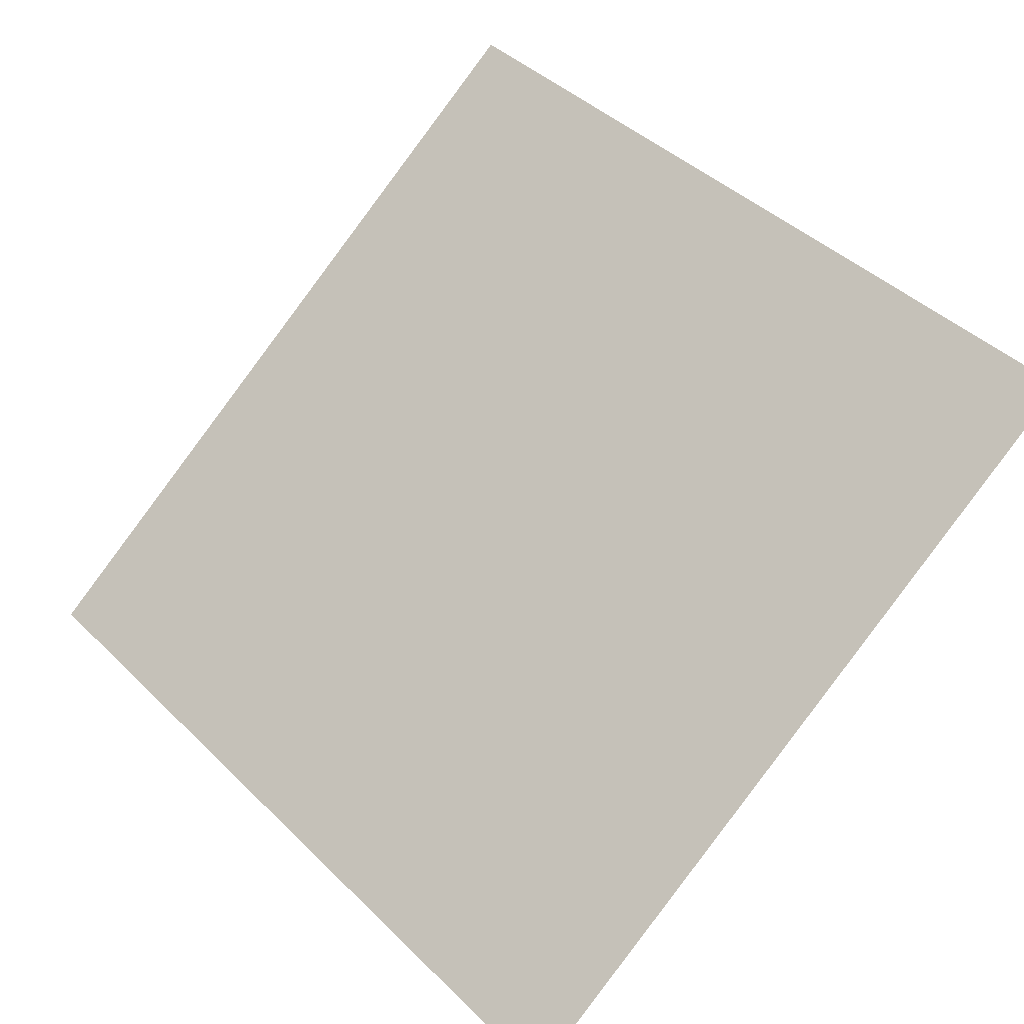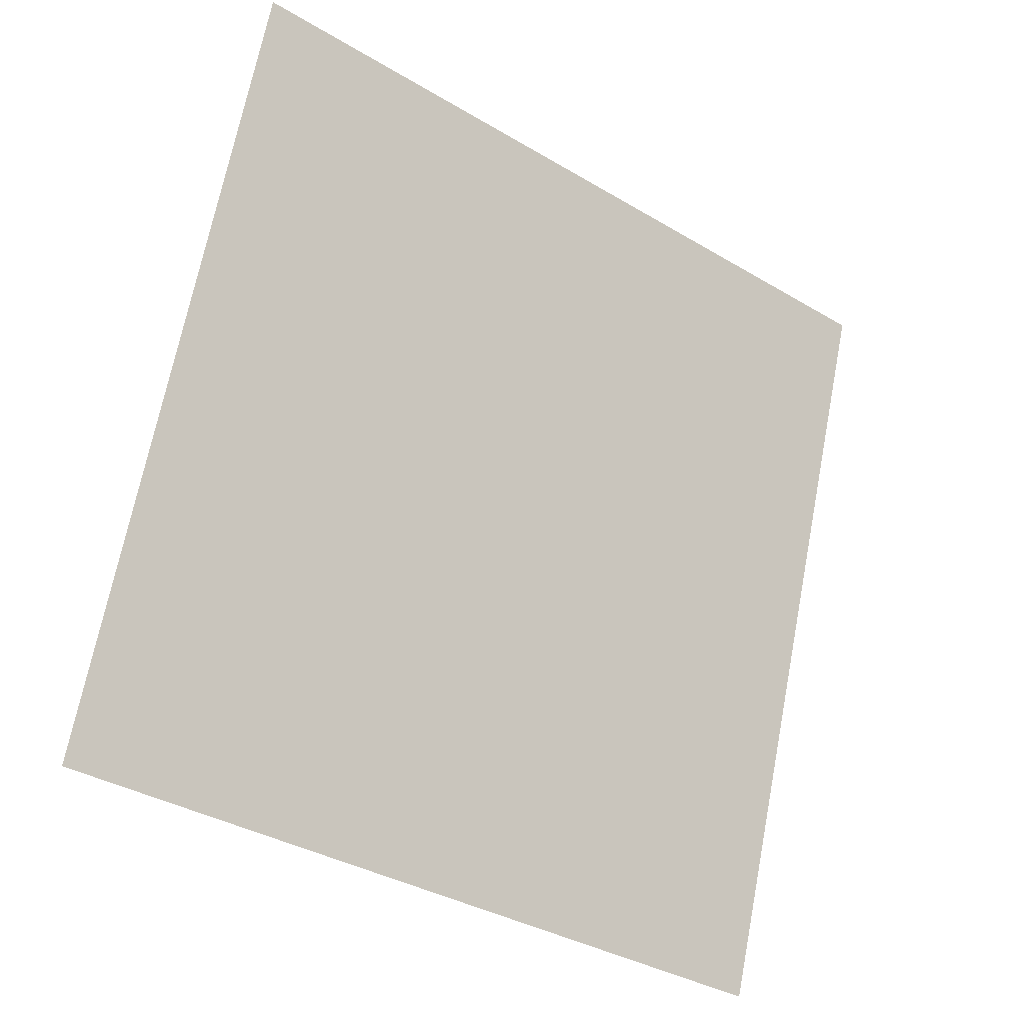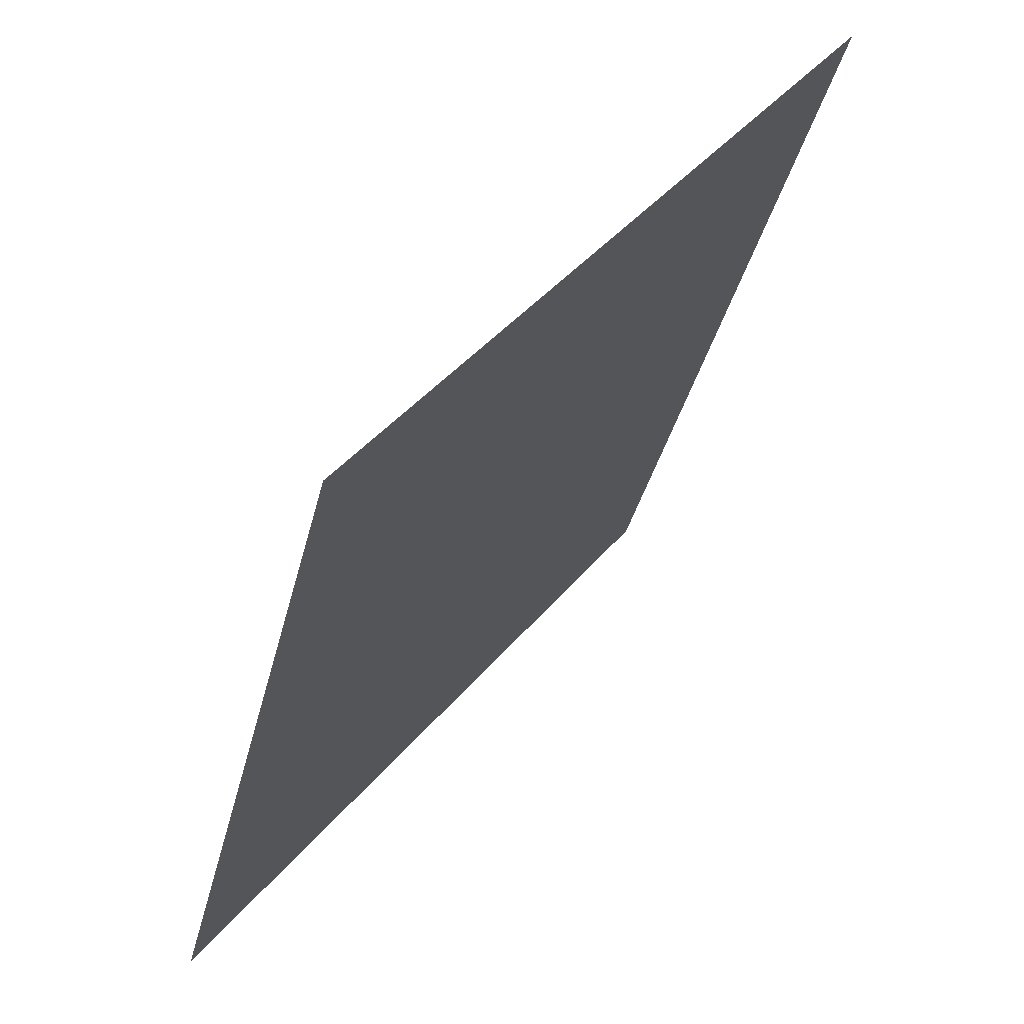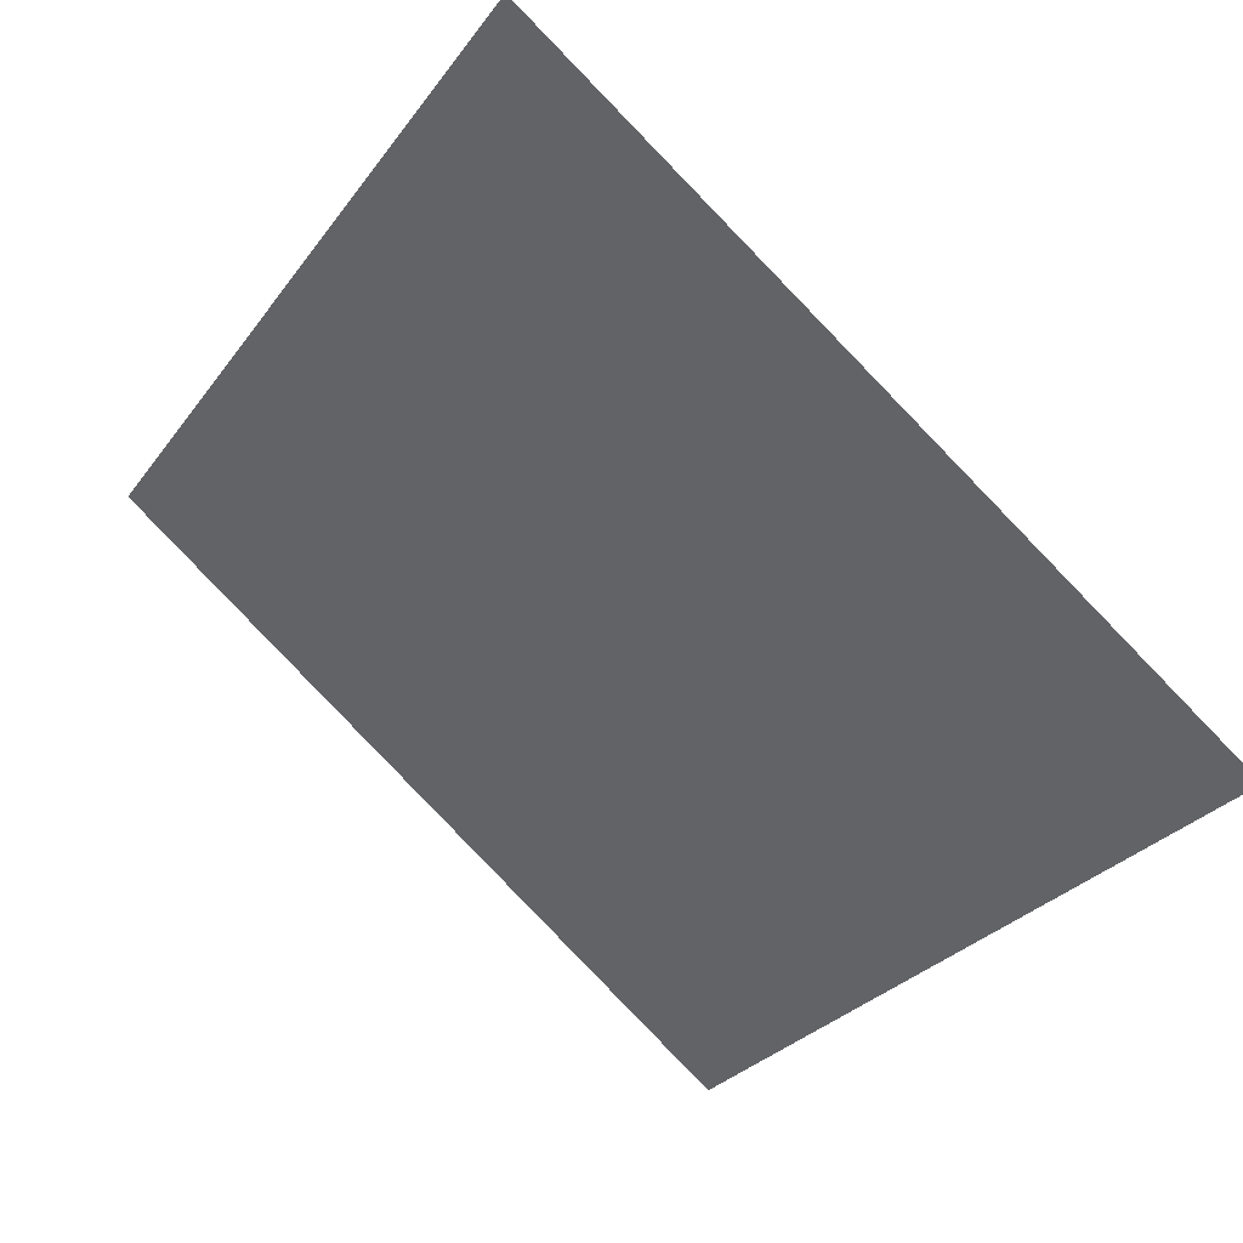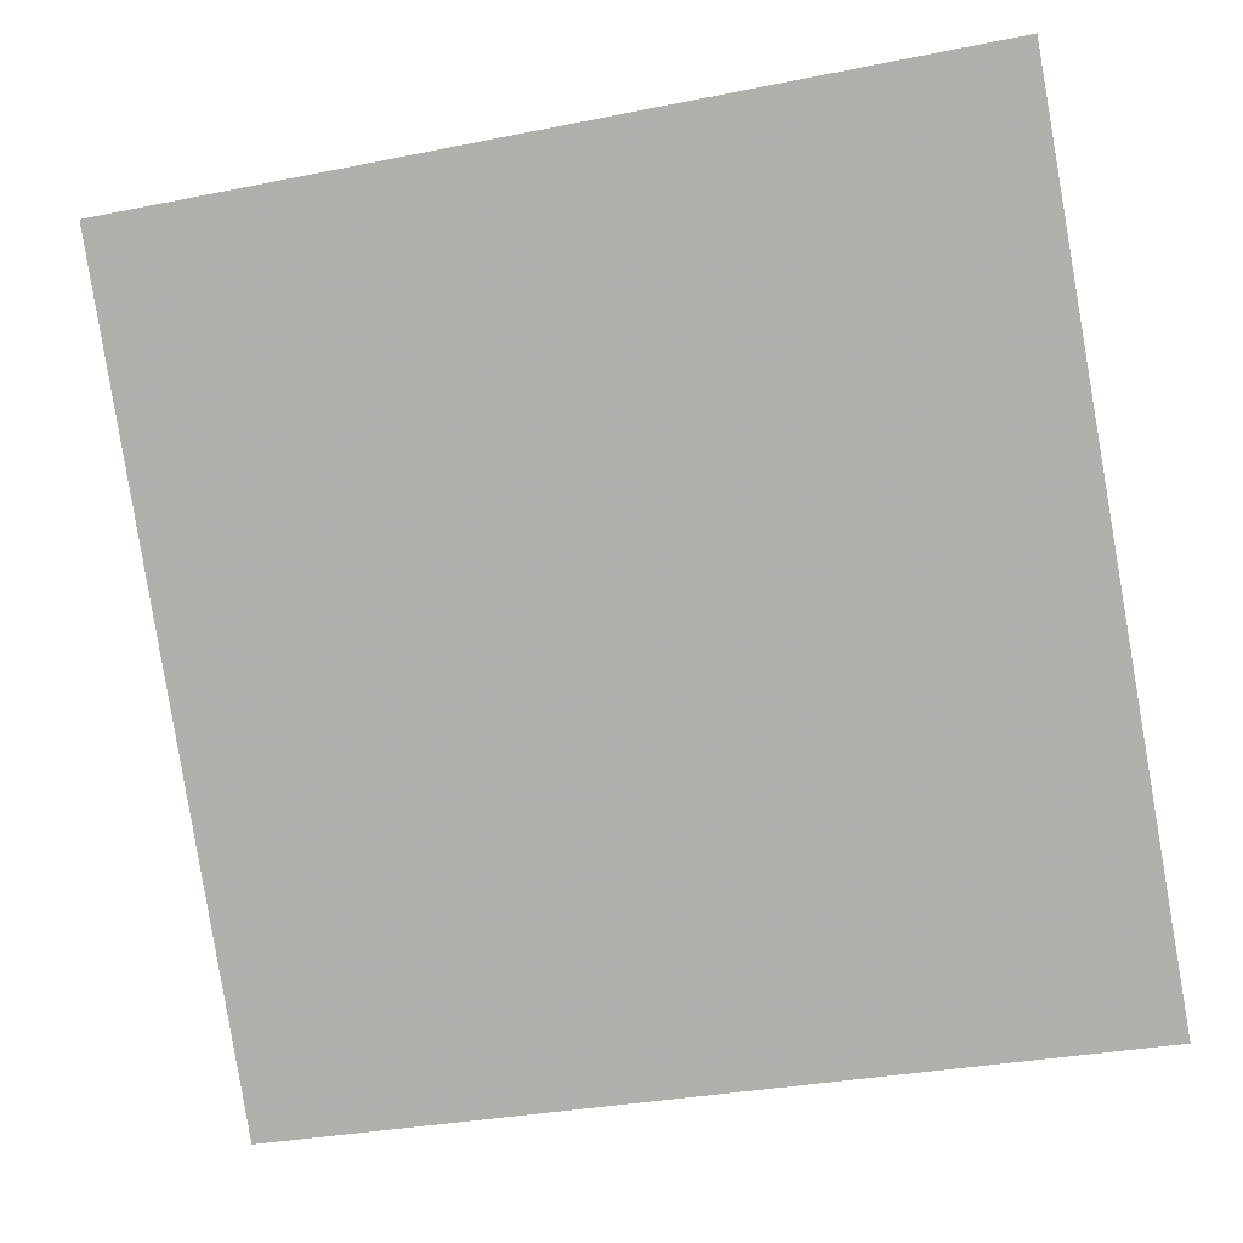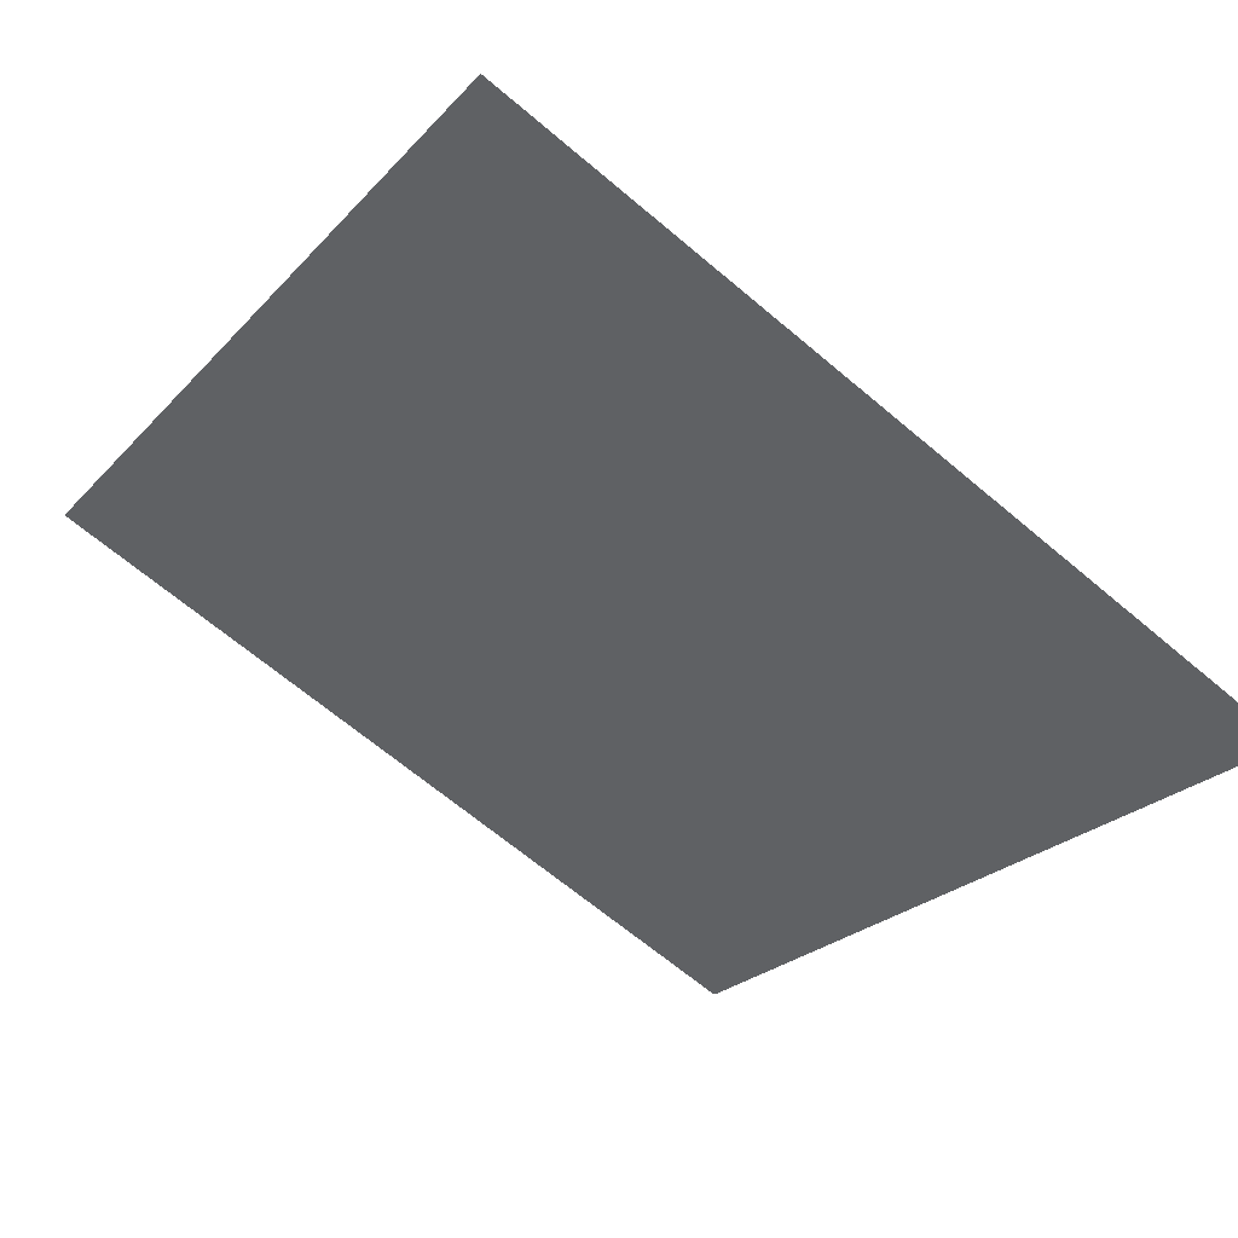
<metadata>
{"format":"obj","ext":"obj","renderer":"f3d","projection":"perspective","resolution":1024,"background":"white","views":[{"elev":44.4,"azim":-130.5,"up":"+Y"},{"elev":67.3,"azim":101.5,"up":"+Y"},{"elev":-38.6,"azim":75.2,"up":"+Z"},{"elev":-30.2,"azim":61.5,"up":"+Y"},{"elev":-30.1,"azim":-165.6,"up":"+Z"},{"elev":-69.1,"azim":140.4,"up":"+Y"}]}
</metadata>
<code>
v 0.1662 0.6326 0.3059
v 0.1596 0.6327 0.3059
v 0.1597 0.6366 0.3112
v 0.1663 0.6365 0.3111
f 4 3 2 1

</code>
